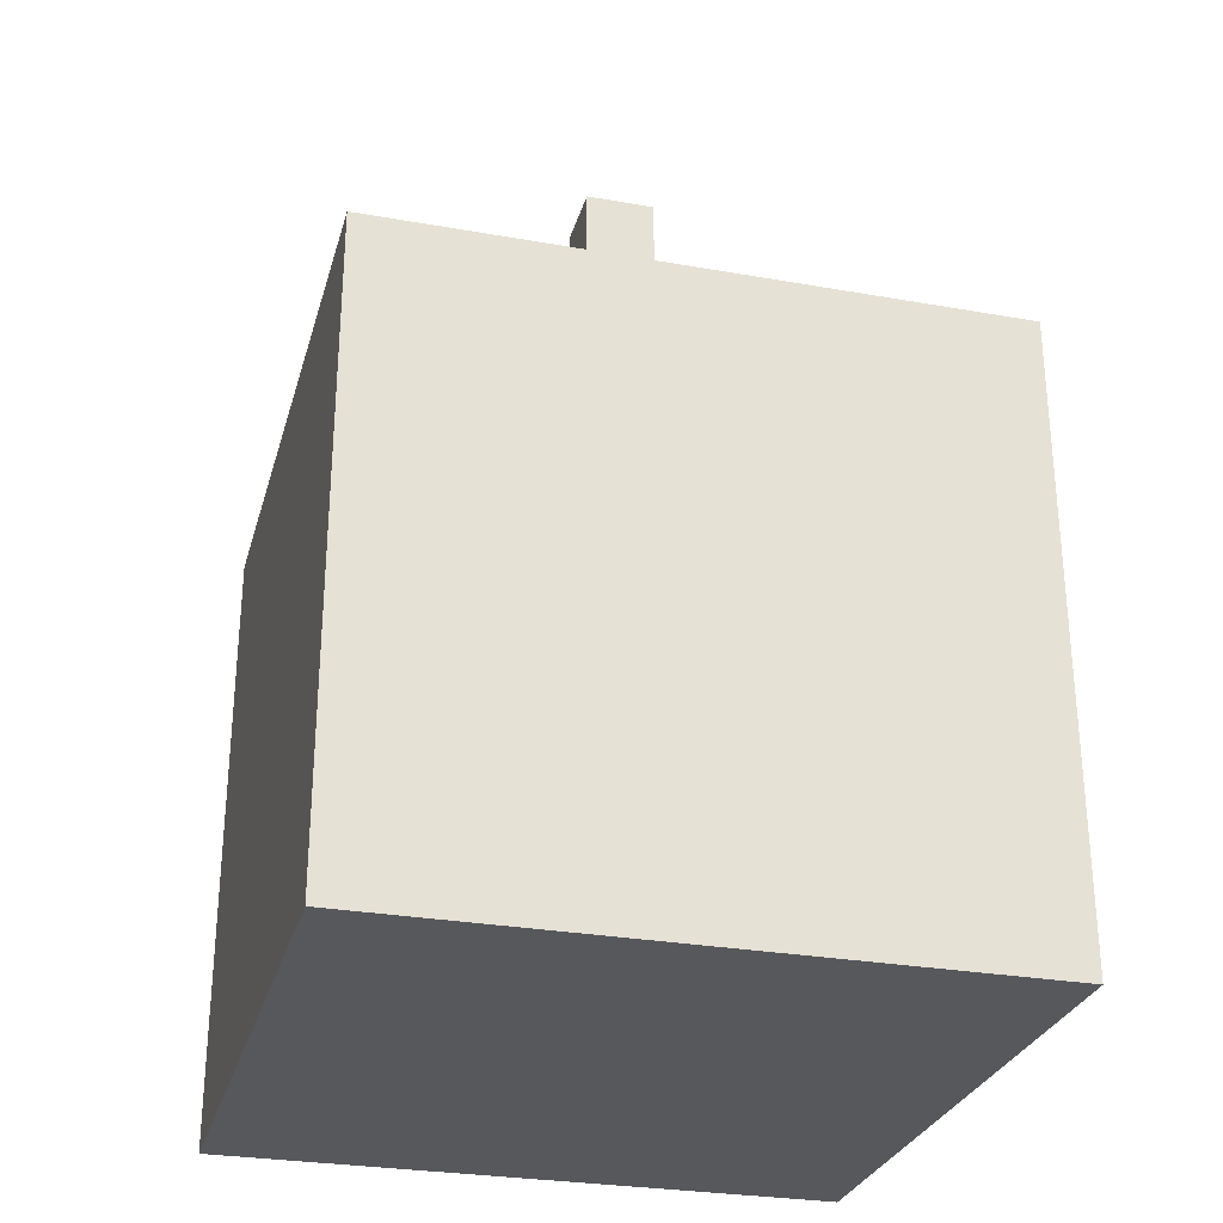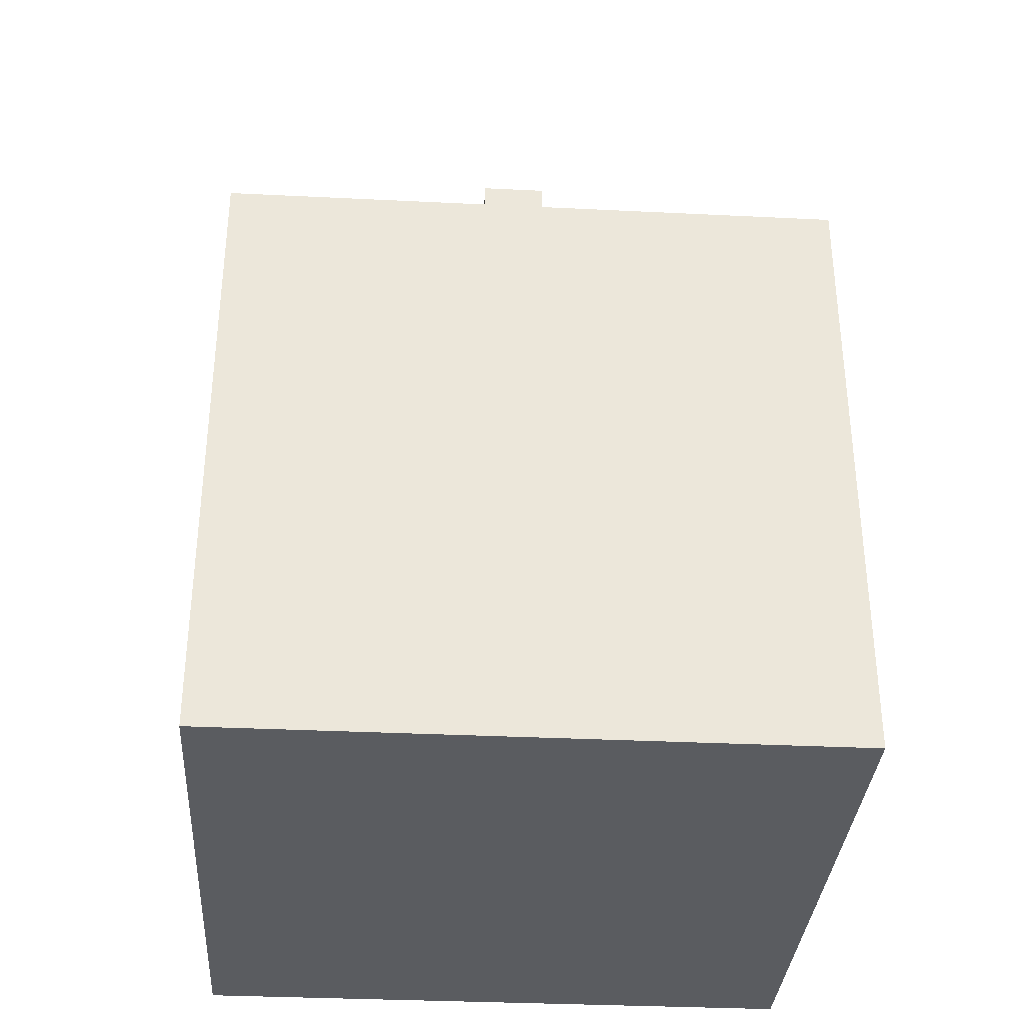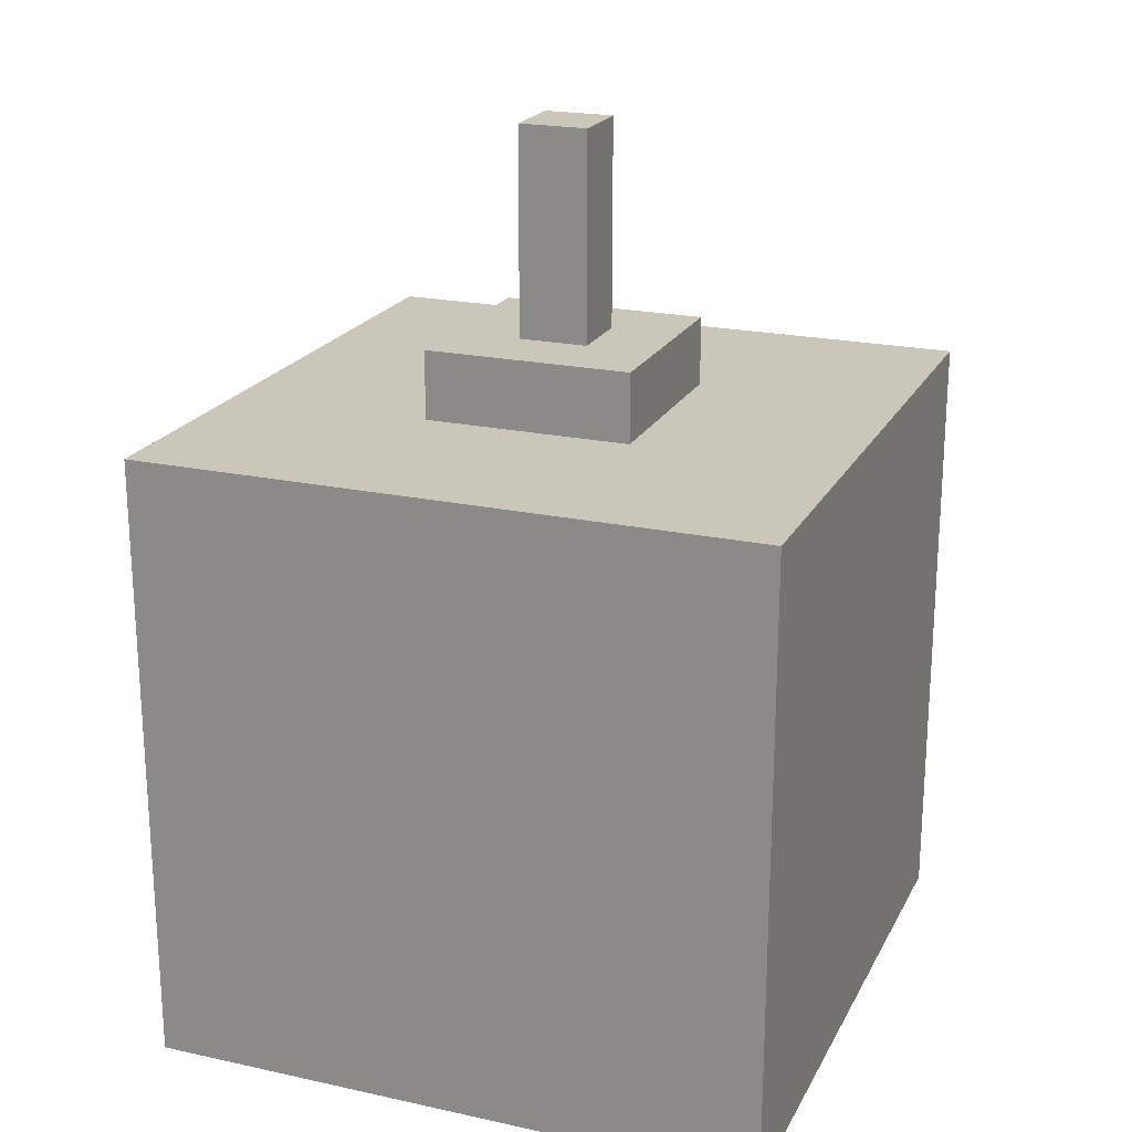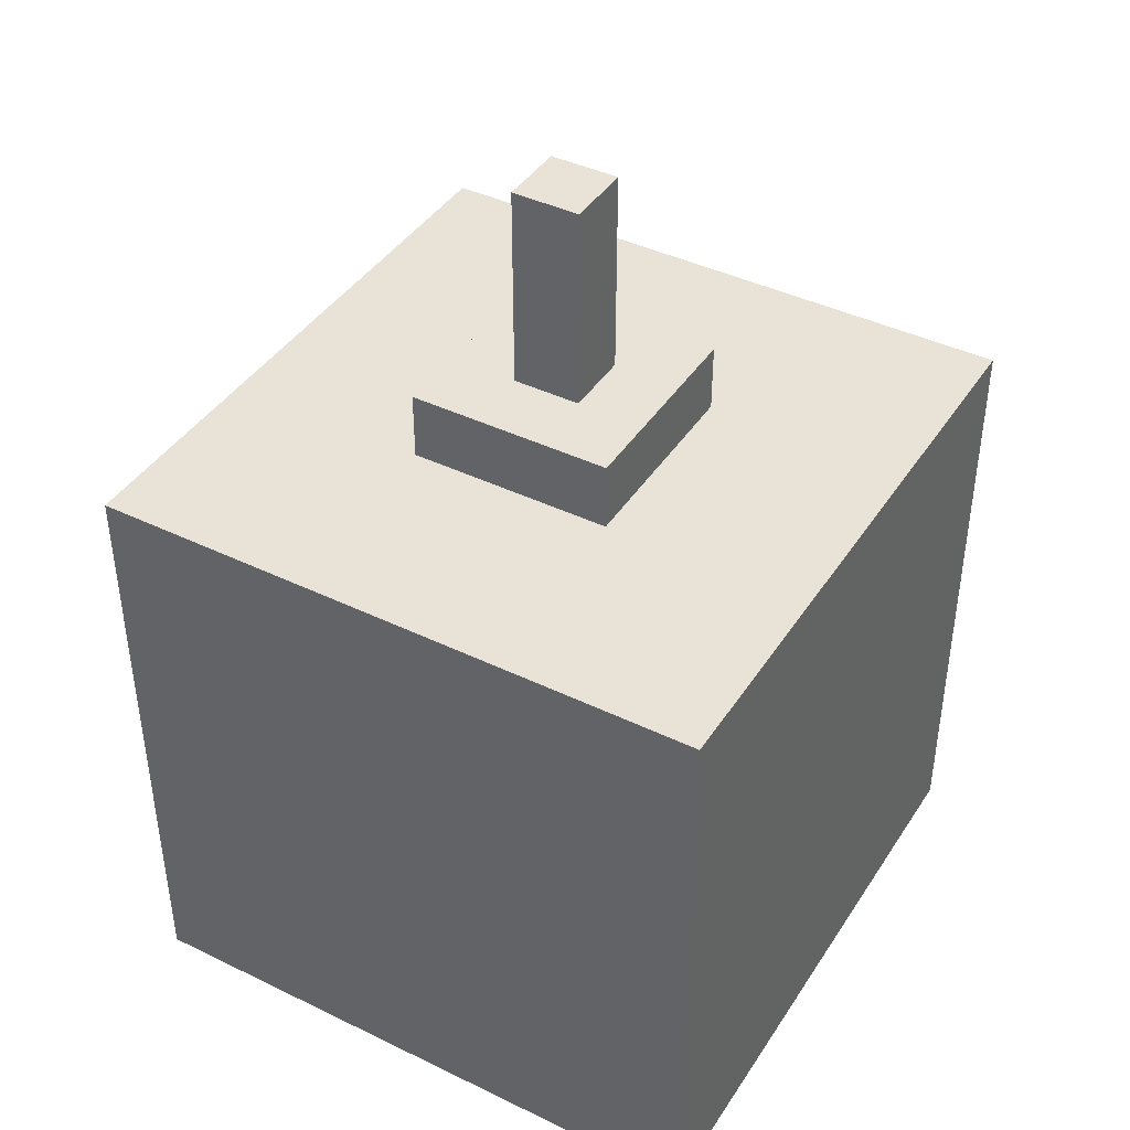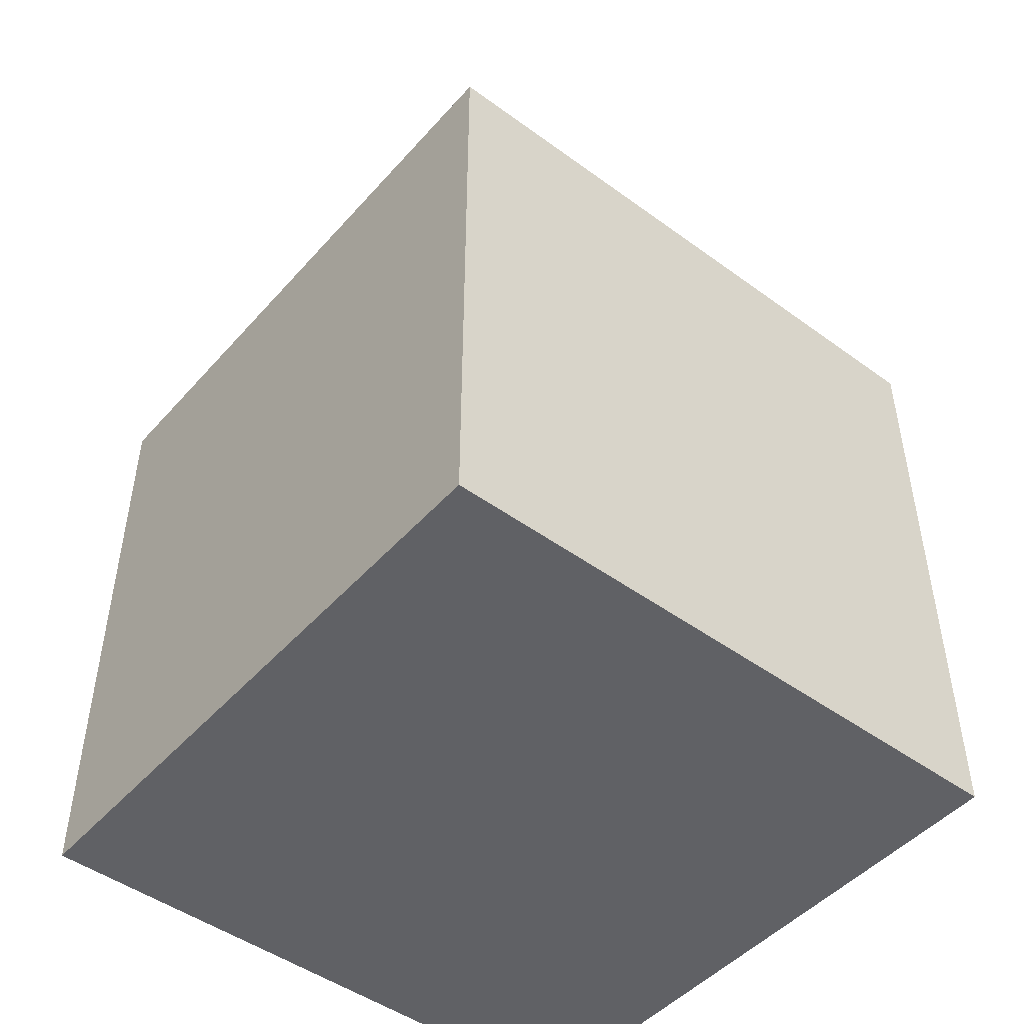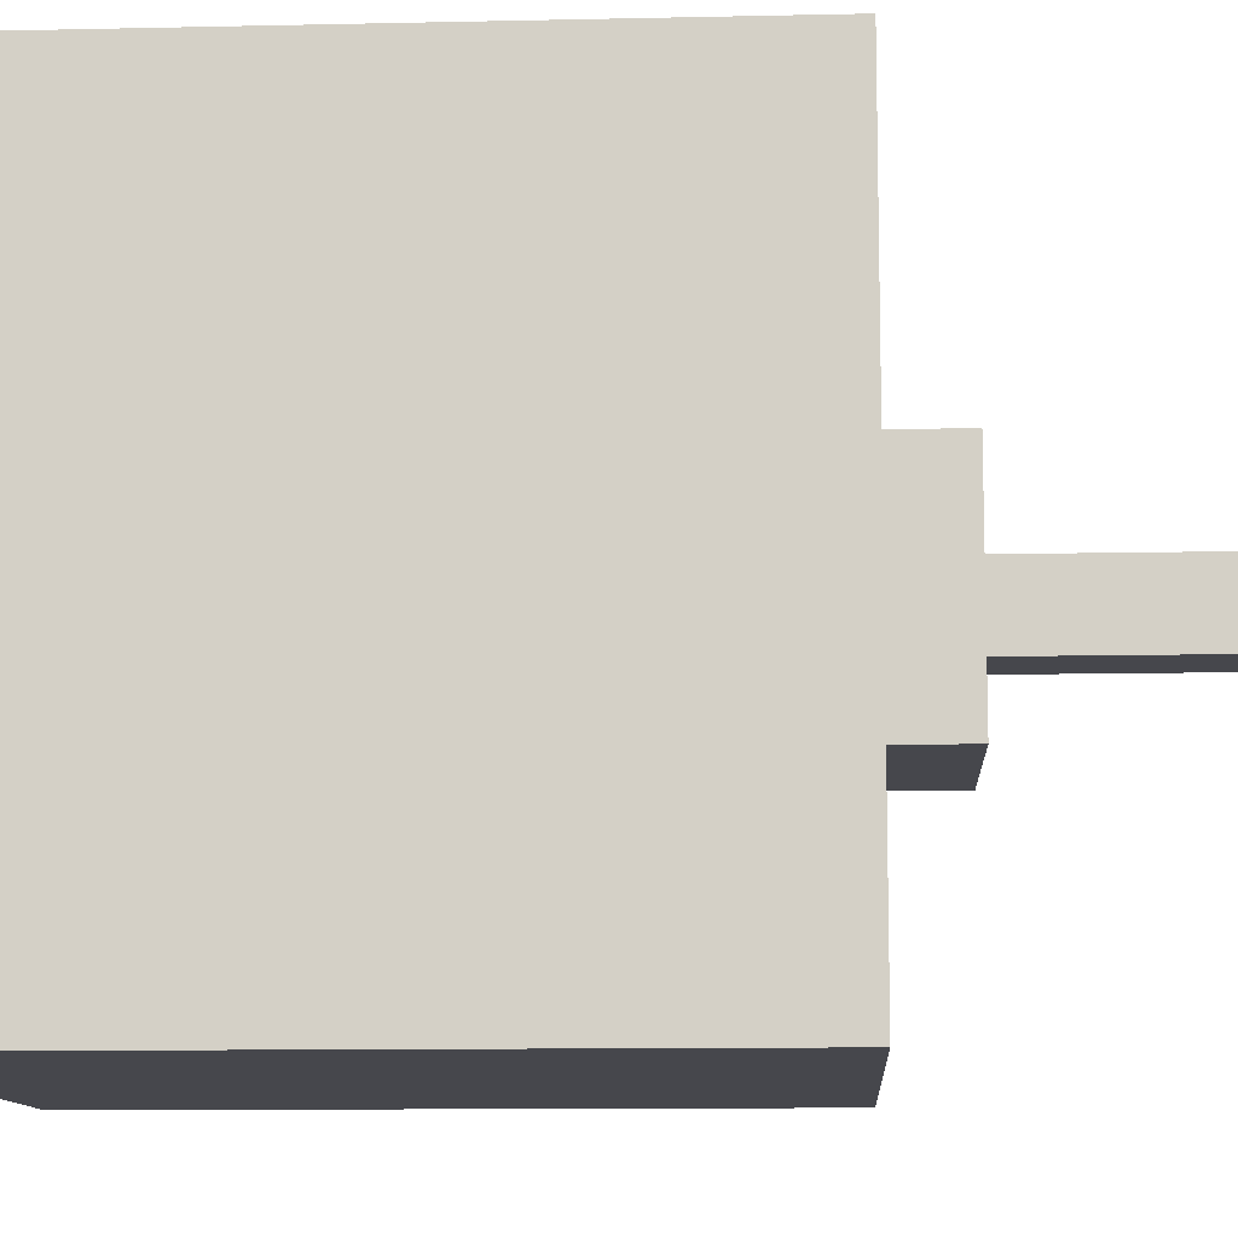
<metadata>
{"format":"obj","ext":"obj","renderer":"f3d","projection":"perspective","resolution":1024,"background":"white","views":[{"elev":-28.6,"azim":75.1,"up":"+Y"},{"elev":-34.1,"azim":-93.8,"up":"+Y"},{"elev":21.1,"azim":21.2,"up":"+Y"},{"elev":41.6,"azim":-149.7,"up":"+Y"},{"elev":-47.8,"azim":140.7,"up":"+Y"},{"elev":-10.9,"azim":93.2,"up":"+Z"}]}
</metadata>
<code>
o
v -0.45 -0.75 0.45
v -0.45 -0.75 -0.45
v -0.45 0.15 0.45
v -0.45 0.15 -0.45
v -0.15 0.15 0.15
v -0.15 0.15 -0.15
v -0.15 0.25 0.15
v -0.15 0.25 -0.15
v -0.05 0.25 0.05
v -0.05 0.25 -0.05
v -0.05 0.55 0.05
v -0.05 0.55 -0.05
v 0.05 0.25 0.05
v 0.05 0.25 -0.05
v 0.05 0.55 0.05
v 0.05 0.55 -0.05
v 0.15 0.15 0.15
v 0.15 0.15 -0.15
v 0.15 0.25 0.15
v 0.15 0.25 -0.15
v 0.45 -0.75 0.45
v 0.45 -0.75 -0.45
v 0.45 0.15 0.45
v 0.45 0.15 -0.45
v -0.45 -0.75 0.45
v -0.45 0.15 0.45
v 0.45 -0.75 0.45
v 0.45 0.15 0.45
v -0.15 0.15 0.15
v -0.15 0.25 0.15
v 0.15 0.15 0.15
v 0.15 0.25 0.15
v -0.05 0.25 0.05
v -0.05 0.55 0.05
v 0.05 0.25 0.05
v 0.05 0.55 0.05
v -0.05 0.25 -0.05
v -0.05 0.55 -0.05
v 0.05 0.25 -0.05
v 0.05 0.55 -0.05
v -0.15 0.15 -0.15
v -0.15 0.25 -0.15
v 0.15 0.15 -0.15
v 0.15 0.25 -0.15
v -0.45 -0.75 -0.45
v -0.45 0.15 -0.45
v 0.45 -0.75 -0.45
v 0.45 0.15 -0.45
v -0.45 -0.75 0.45
v 0.45 -0.75 0.45
v -0.45 -0.75 -0.45
v 0.45 -0.75 -0.45
v -0.45 0.15 0.45
v 0.45 0.15 0.45
v -0.15 0.15 0.15
v 0.15 0.15 0.15
v -0.15 0.15 -0.15
v 0.15 0.15 -0.15
v -0.45 0.15 -0.45
v 0.45 0.15 -0.45
v -0.15 0.25 0.15
v 0.15 0.25 0.15
v -0.05 0.25 0.05
v 0.05 0.25 0.05
v -0.05 0.25 -0.05
v 0.05 0.25 -0.05
v -0.15 0.25 -0.15
v 0.15 0.25 -0.15
v -0.05 0.55 0.05
v 0.05 0.55 0.05
v -0.05 0.55 -0.05
v 0.05 0.55 -0.05
f 3 2 1
f 4 2 3
f 7 6 5
f 8 6 7
f 11 10 9
f 12 10 11
f 13 14 15
f 15 14 16
f 17 18 19
f 19 18 20
f 21 22 23
f 23 22 24
f 27 26 25
f 28 26 27
f 31 30 29
f 32 30 31
f 35 34 33
f 36 34 35
f 37 38 39
f 39 38 40
f 41 42 43
f 43 42 44
f 45 46 47
f 47 46 48
f 51 50 49
f 52 50 51
f 53 54 55
f 55 54 56
f 53 55 57
f 56 54 58
f 53 57 59
f 57 58 59
f 58 54 60
f 59 58 60
f 61 62 63
f 63 62 64
f 61 63 65
f 64 62 66
f 61 65 67
f 65 66 67
f 66 62 68
f 67 66 68
f 69 70 71
f 71 70 72

</code>
